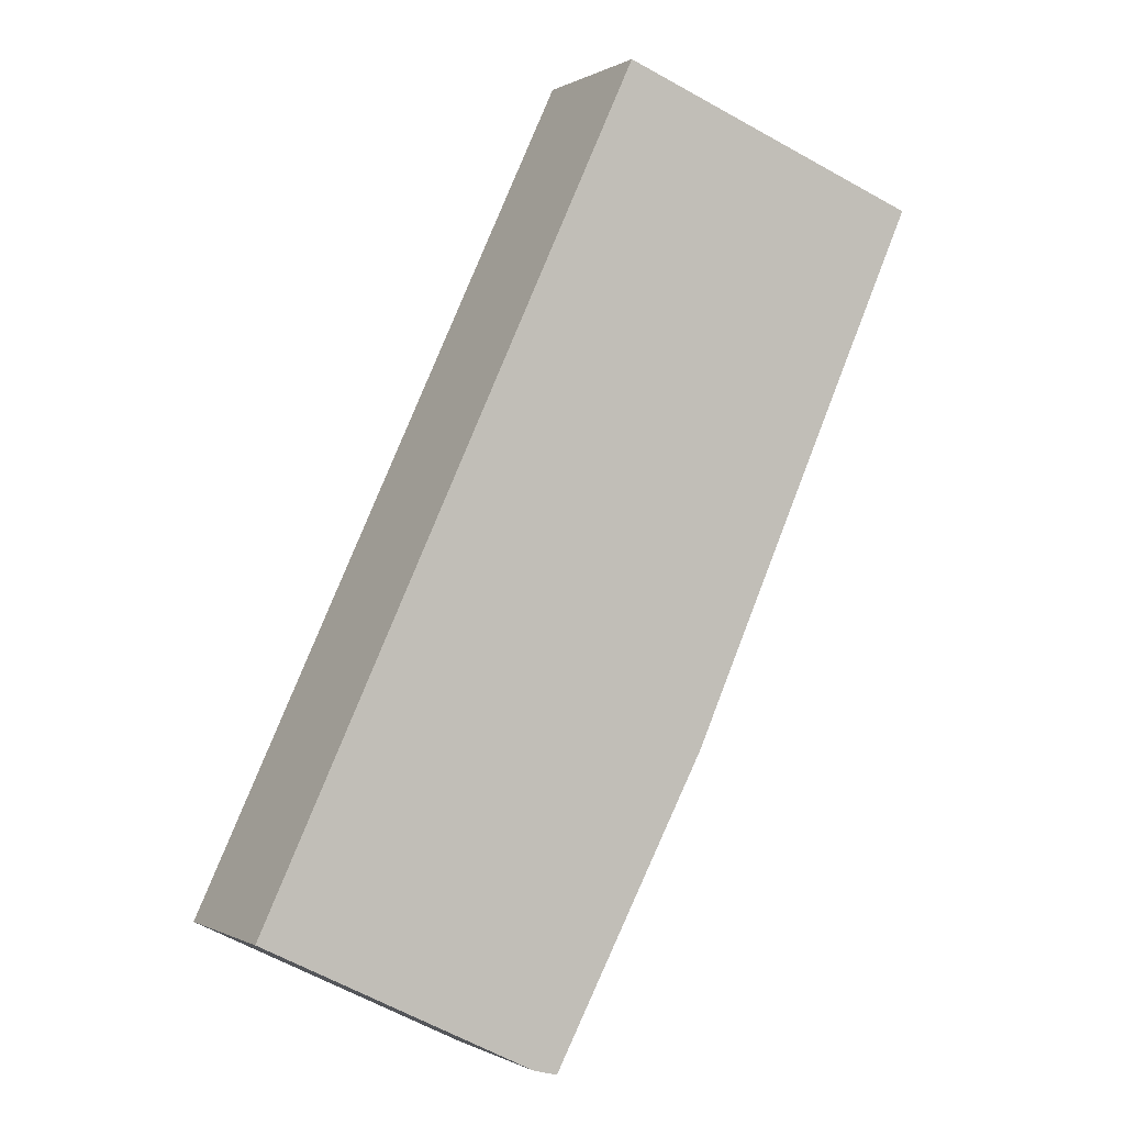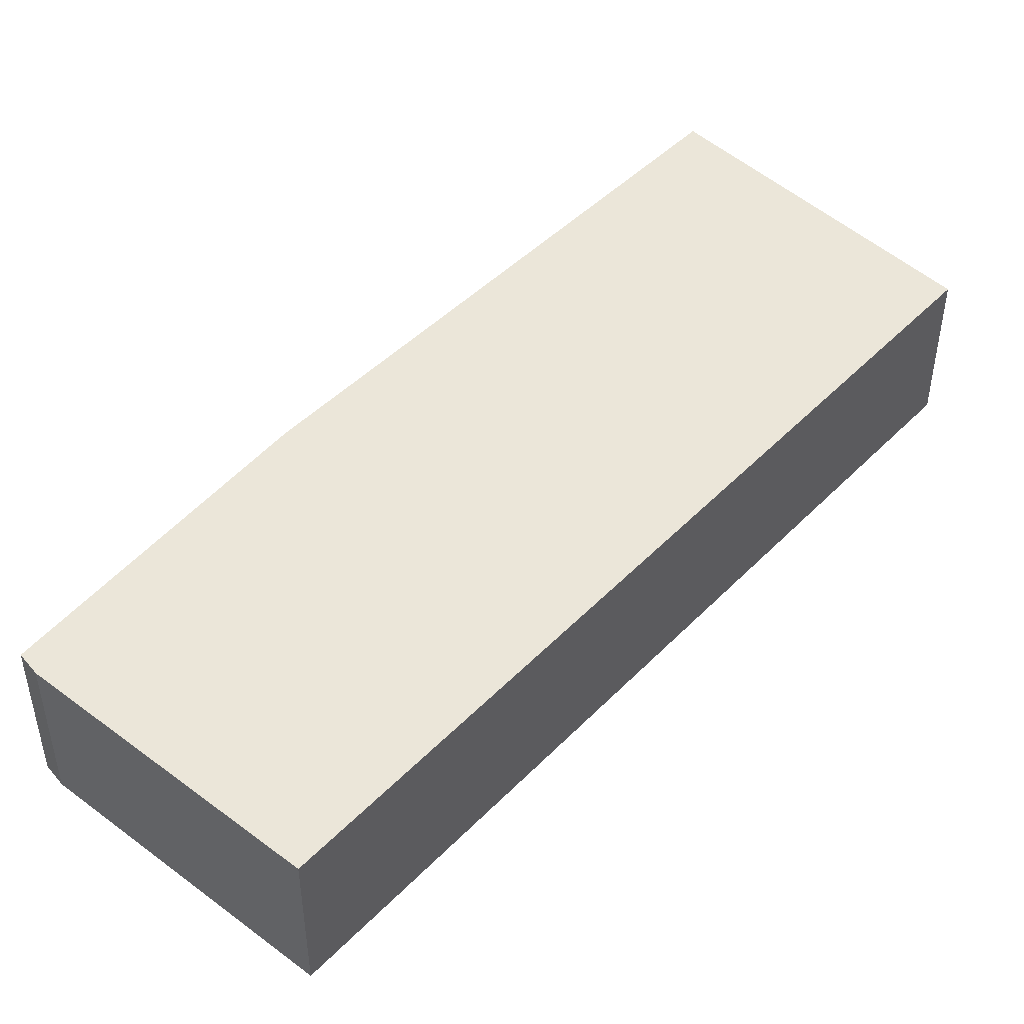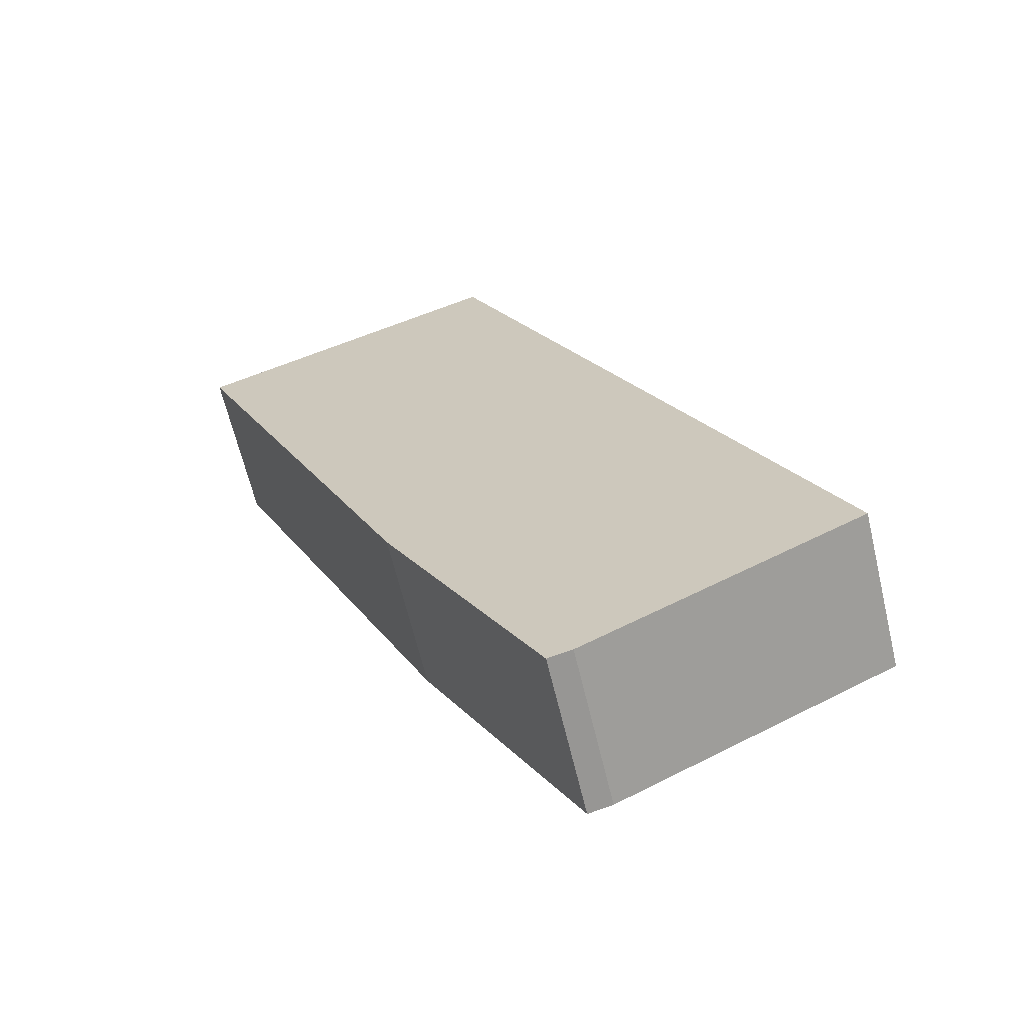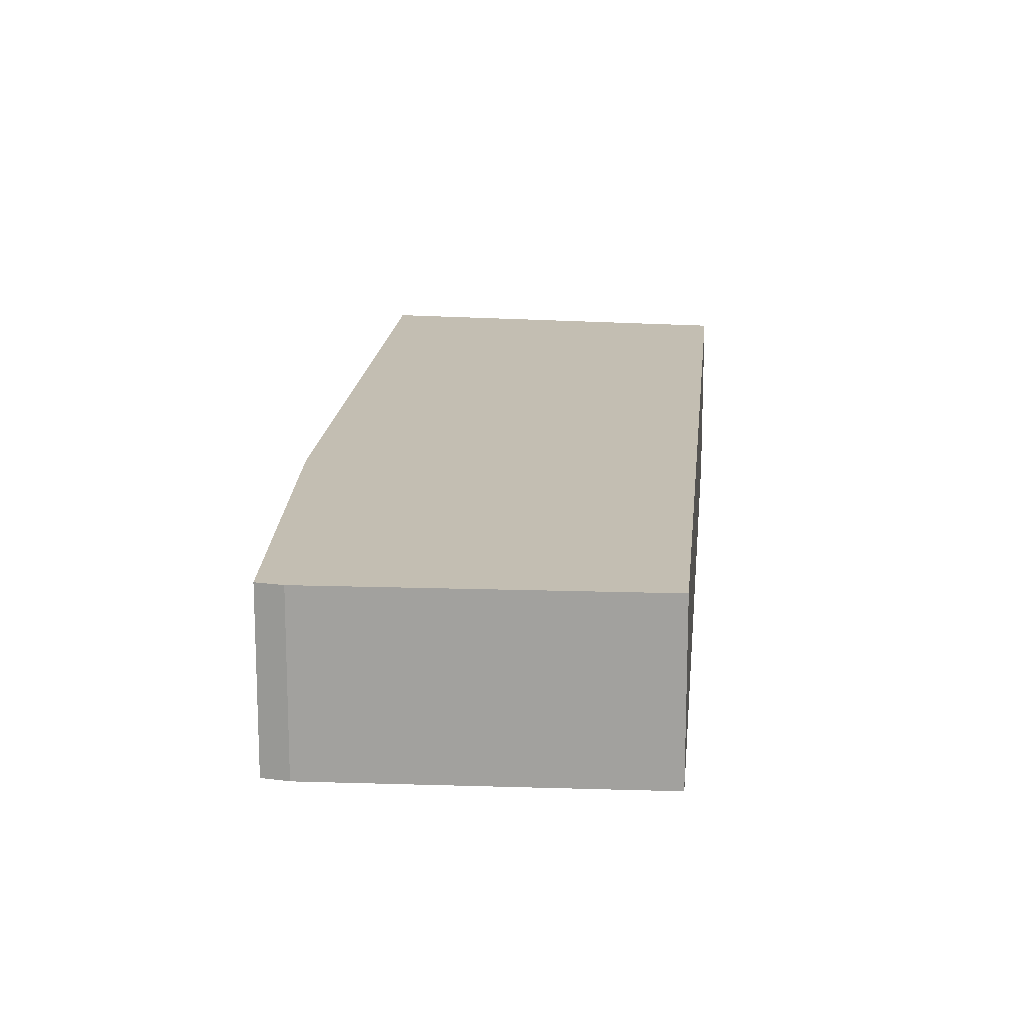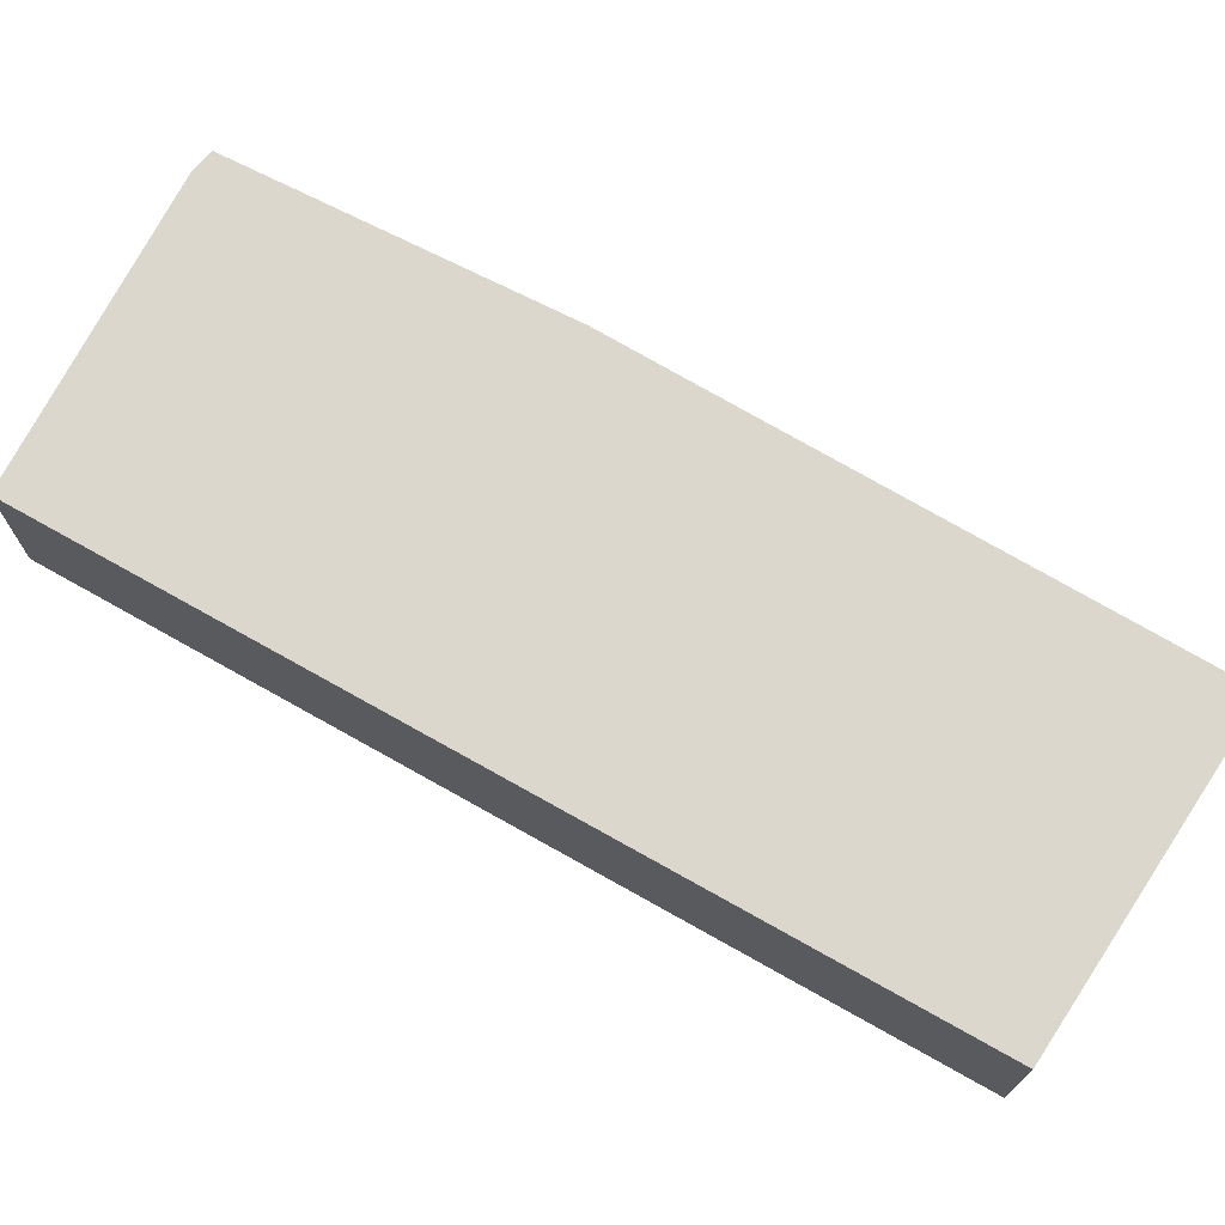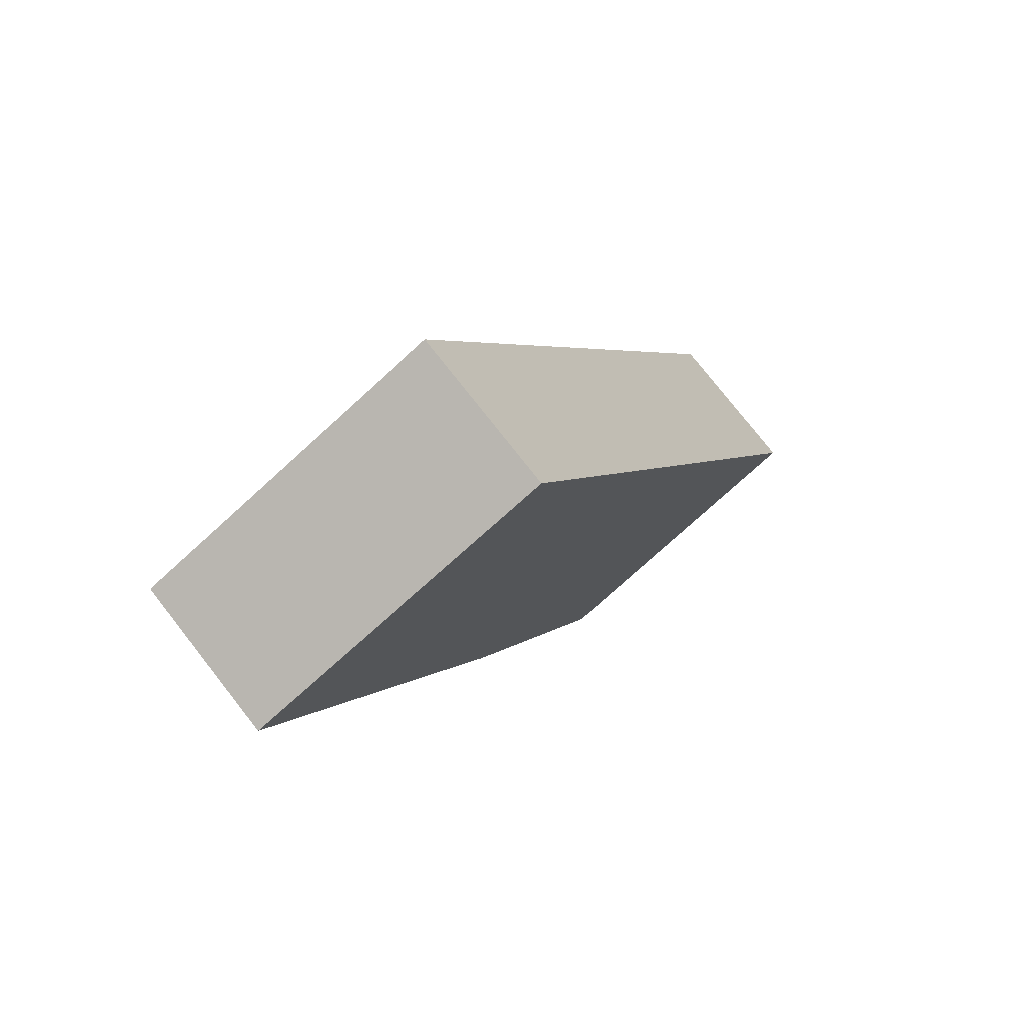
<metadata>
{"format":"obj","ext":"obj","renderer":"f3d","projection":"perspective","resolution":1024,"background":"white","views":[{"elev":-0.4,"azim":-28.1,"up":"+Z"},{"elev":48.2,"azim":-113.5,"up":"+Y"},{"elev":-64.5,"azim":-166.6,"up":"+Z"},{"elev":17.3,"azim":-150.0,"up":"+Y"},{"elev":73.3,"azim":-35.7,"up":"+Y"},{"elev":77.3,"azim":141.9,"up":"+Z"}]}
</metadata>
<code>
v  9.555 3.022 5.245
v  7.096 3.022 15.25
v  13.01 3.022 12.97
v  0 3.022 1.85e-16
v  8.509 3.022 2.892
v  5.585 3.022 -2.665
v  5.132 3.022 -2.549
v  8.509 -1.771e-16 2.892
v  5.585 1.632e-16 -2.665
v  9.555 -3.212e-16 5.245
v  13.01 -7.942e-16 12.97
v  5.132 1.561e-16 -2.549
v  0 0 0
v  7.096 -9.337e-16 15.25
g defaultobject
f 1 2 3
f 2 1 4
f 4 1 5
f 4 5 6
f 4 6 7
f 8 6 5
f 6 8 9
f 1 8 5
f 8 1 10
f 10 1 3
f 10 3 11
f 9 7 6
f 7 9 12
f 12 4 7
f 4 12 13
f 13 2 4
f 2 13 14
f 14 3 2
f 3 14 11
f 9 13 12
f 13 9 8
f 13 8 14
f 14 8 10
f 14 10 11

</code>
